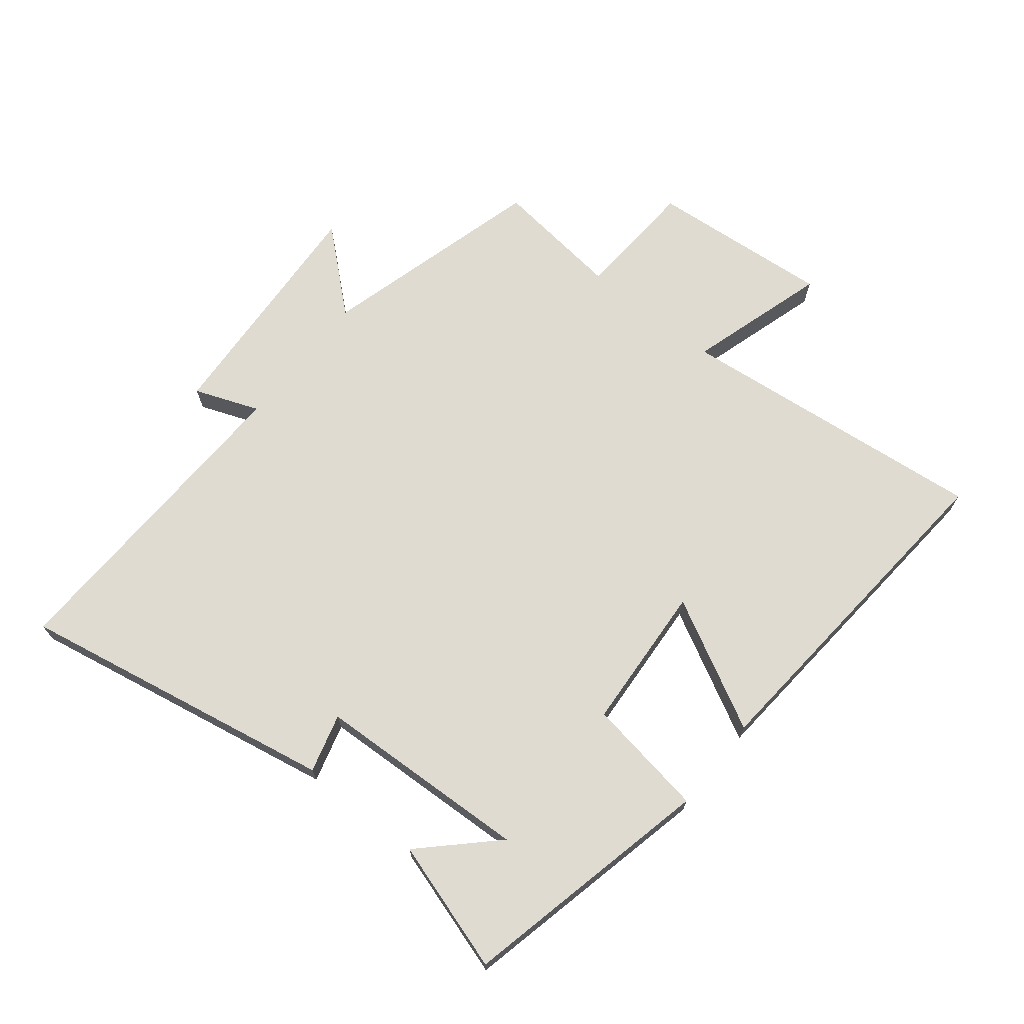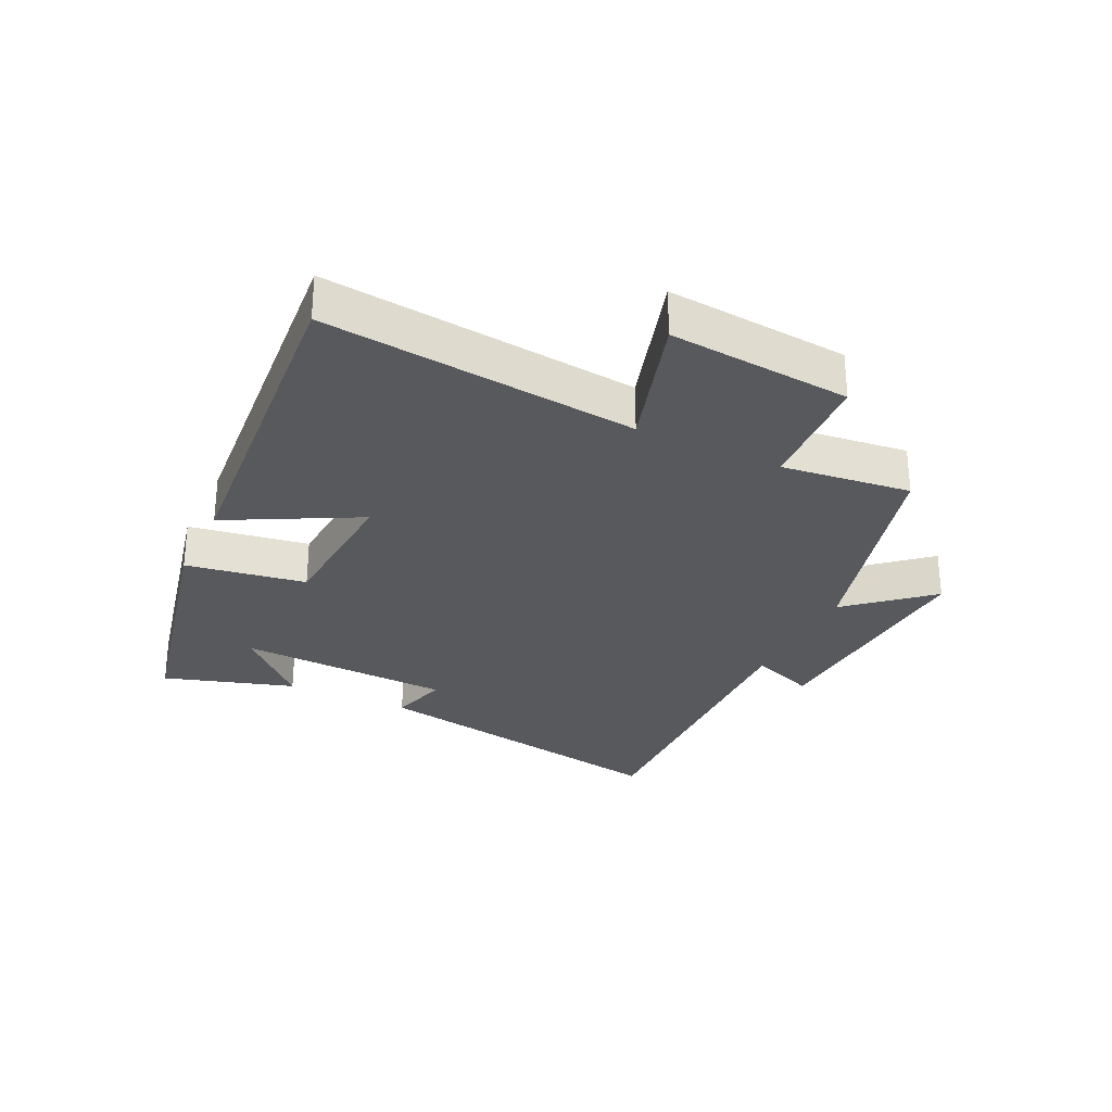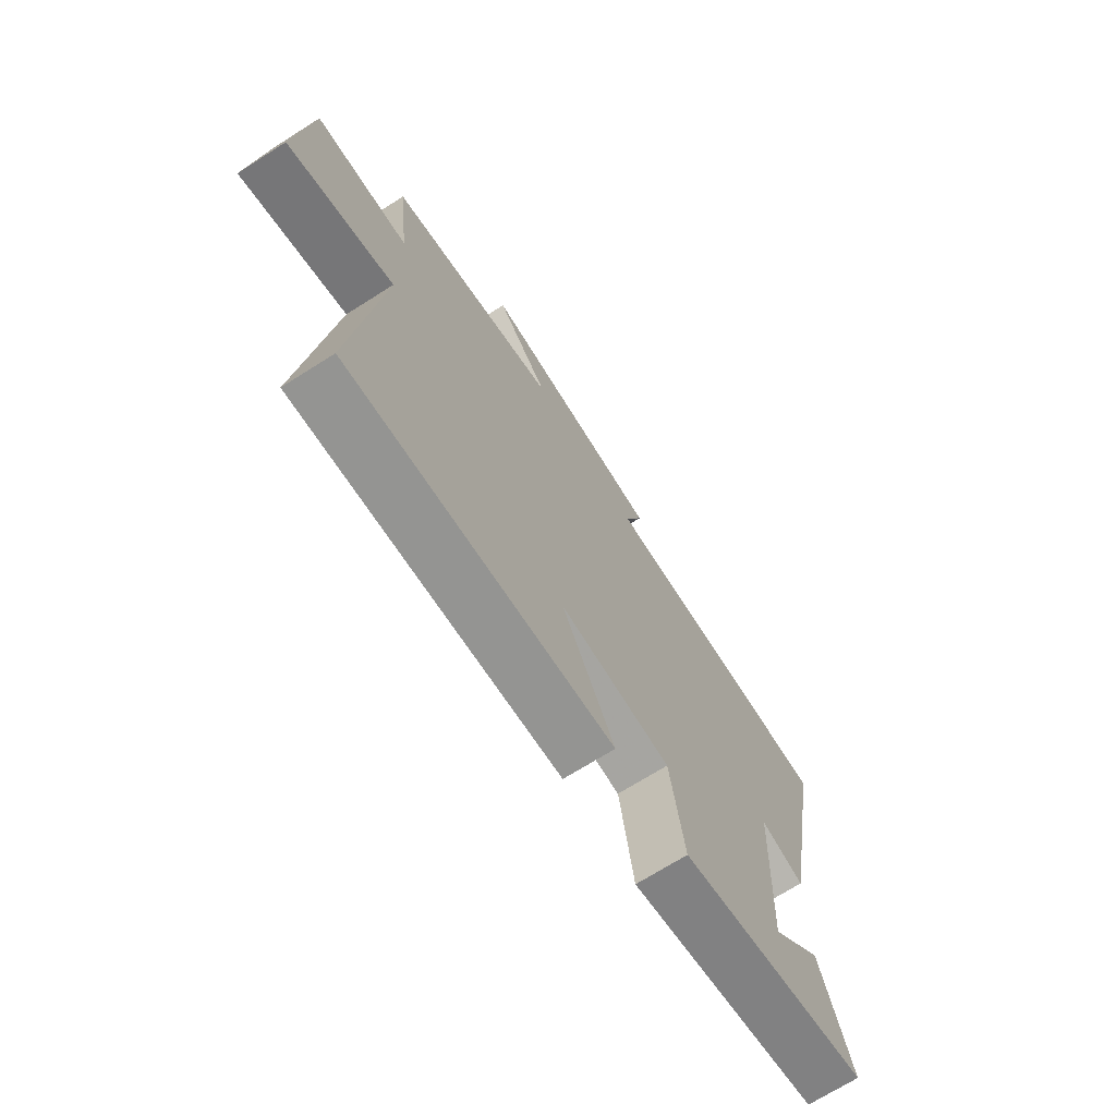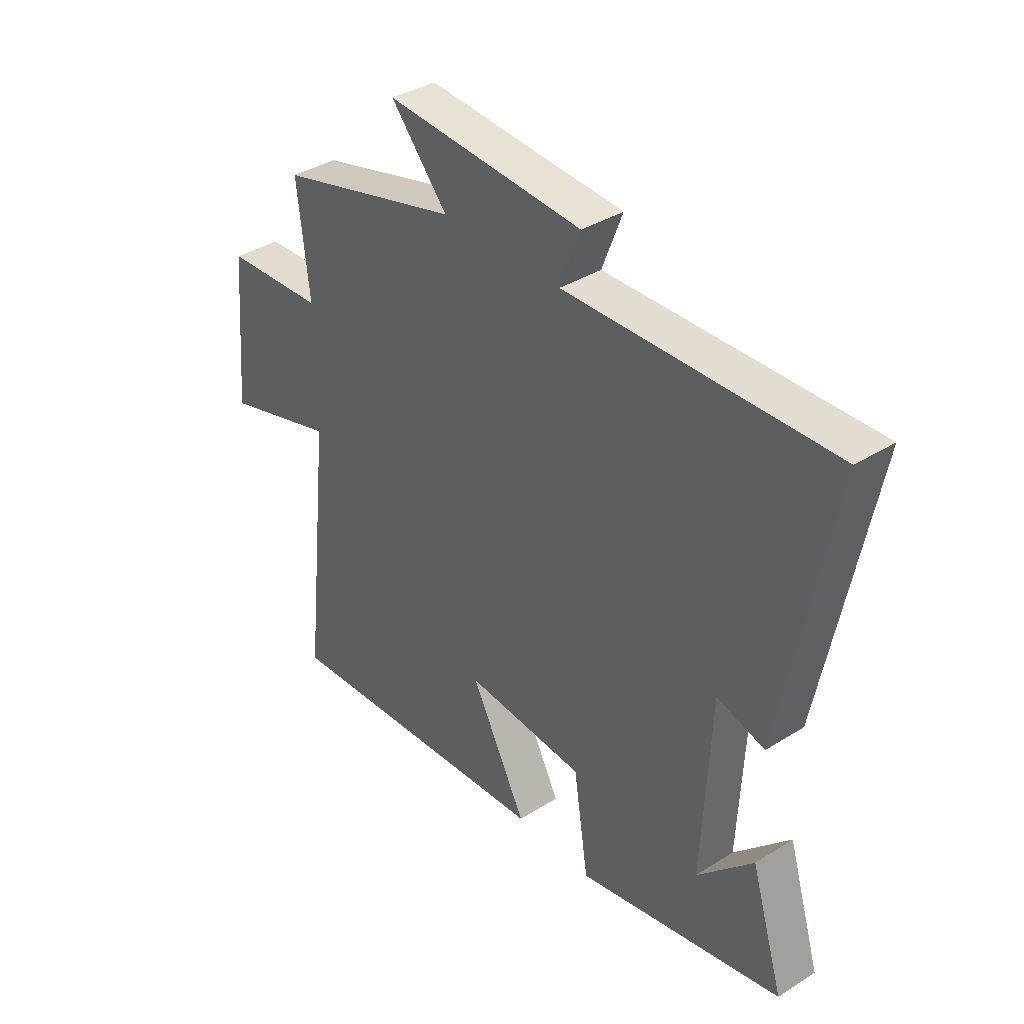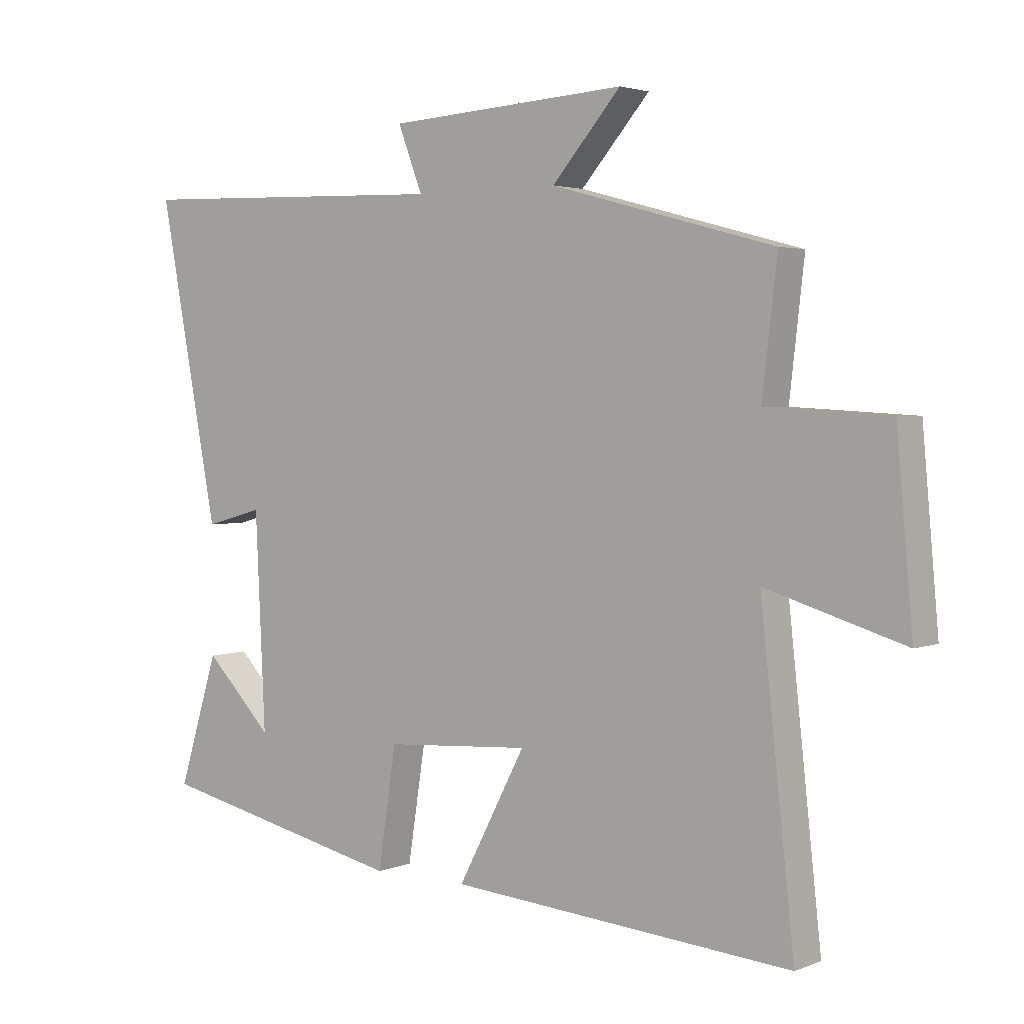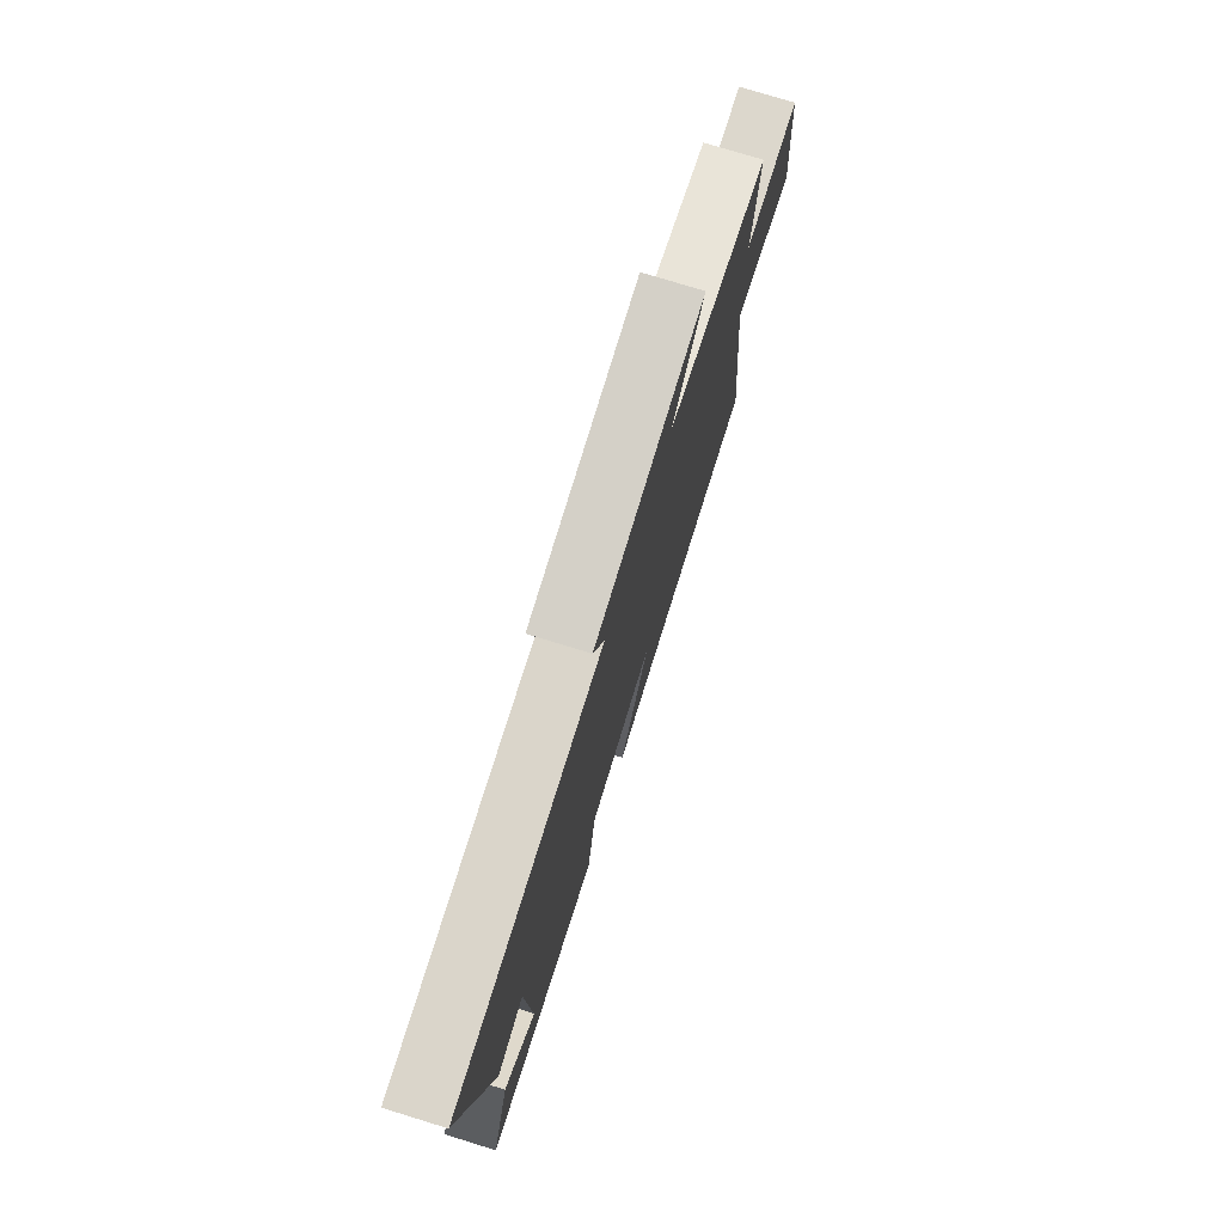
<metadata>
{"format":"obj","ext":"obj","renderer":"f3d","projection":"perspective","resolution":1024,"background":"white","views":[{"elev":69.8,"azim":128.8,"up":"+Y"},{"elev":-29.1,"azim":-115.5,"up":"+Y"},{"elev":-70.6,"azim":-57.7,"up":"+Z"},{"elev":37.3,"azim":51.1,"up":"+Z"},{"elev":2.9,"azim":-142.8,"up":"+Z"},{"elev":76.1,"azim":107.1,"up":"+Z"}]}
</metadata>
<code>
v 0.565 0.07 -0.41
v 0.158 0.07 -0.5
v 0.128 0.07 -0.307
v -0.108 0.07 -0.291
v 0.002 0.07 -0.5
v -0.555 0.07 -0.545
v -0.5 0.07 -0.042
v -0.724 0.07 -0.109
v -0.698 0.07 0.183
v -0.5 0.07 0.194
v -0.524 0.07 0.402
v -0.162 0.07 0.5
v -0.274 0.07 0.628
v 0.116 0.07 0.604
v 0.076 0.07 0.5
v 0.597 0.07 0.517
v 0.5 0.07 0.006
v 0.406 0.07 0.032
v 0.39 0.07 -0.312
v 0.5 0.07 -0.2
v 0.565 0 -0.41
v 0.158 0 -0.5
v 0.128 0 -0.307
v -0.108 0 -0.291
v 0.002 0 -0.5
v -0.555 0 -0.545
v -0.5 0 -0.042
v -0.724 0 -0.109
v -0.698 0 0.183
v -0.5 0 0.194
v -0.524 0 0.402
v -0.162 0 0.5
v -0.274 0 0.628
v 0.116 0 0.604
v 0.076 0 0.5
v 0.597 0 0.517
v 0.5 0 0.006
v 0.406 0 0.032
v 0.39 0 -0.312
v 0.5 0 -0.2
f 19 20 1
f 15 16 17 18
f 15 18 19
f 12 13 14 15
f 10 11 12 15
f 10 15 19
f 7 8 9 10
f 7 10 19
f 4 5 6 7
f 3 4 7 19
f 1 2 3 19
f 21 40 39
f 38 37 36 35
f 39 38 35
f 35 34 33 32
f 35 32 31 30
f 39 35 30
f 30 29 28 27
f 39 30 27
f 27 26 25 24
f 39 27 24 23
f 39 23 22 21
f 1 21 22 2
f 2 22 23 3
f 3 23 24 4
f 4 24 25 5
f 5 25 26 6
f 6 26 27 7
f 7 27 28 8
f 8 28 29 9
f 9 29 30 10
f 10 30 31 11
f 11 31 32 12
f 12 32 33 13
f 13 33 34 14
f 14 34 35 15
f 15 35 36 16
f 16 36 37 17
f 17 37 38 18
f 18 38 39 19
f 19 39 40 20
f 20 40 21 1

</code>
